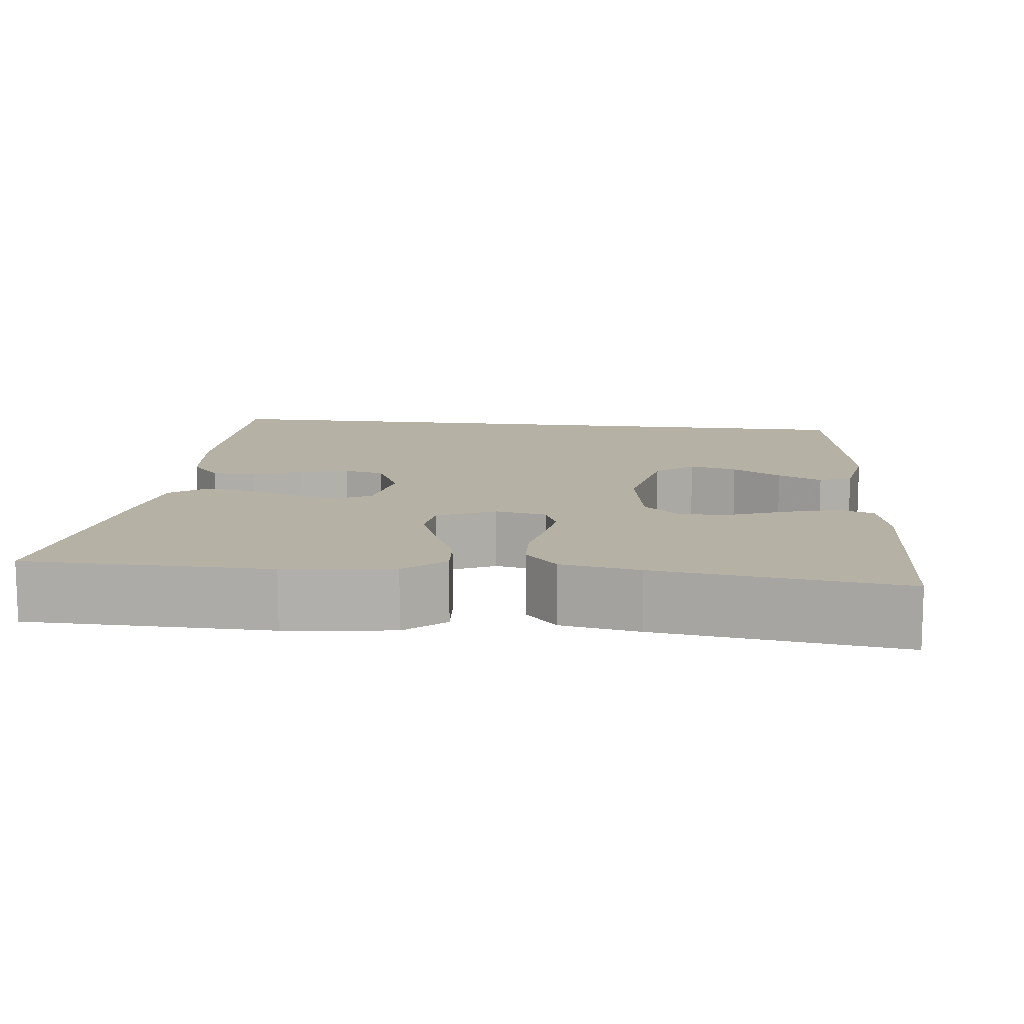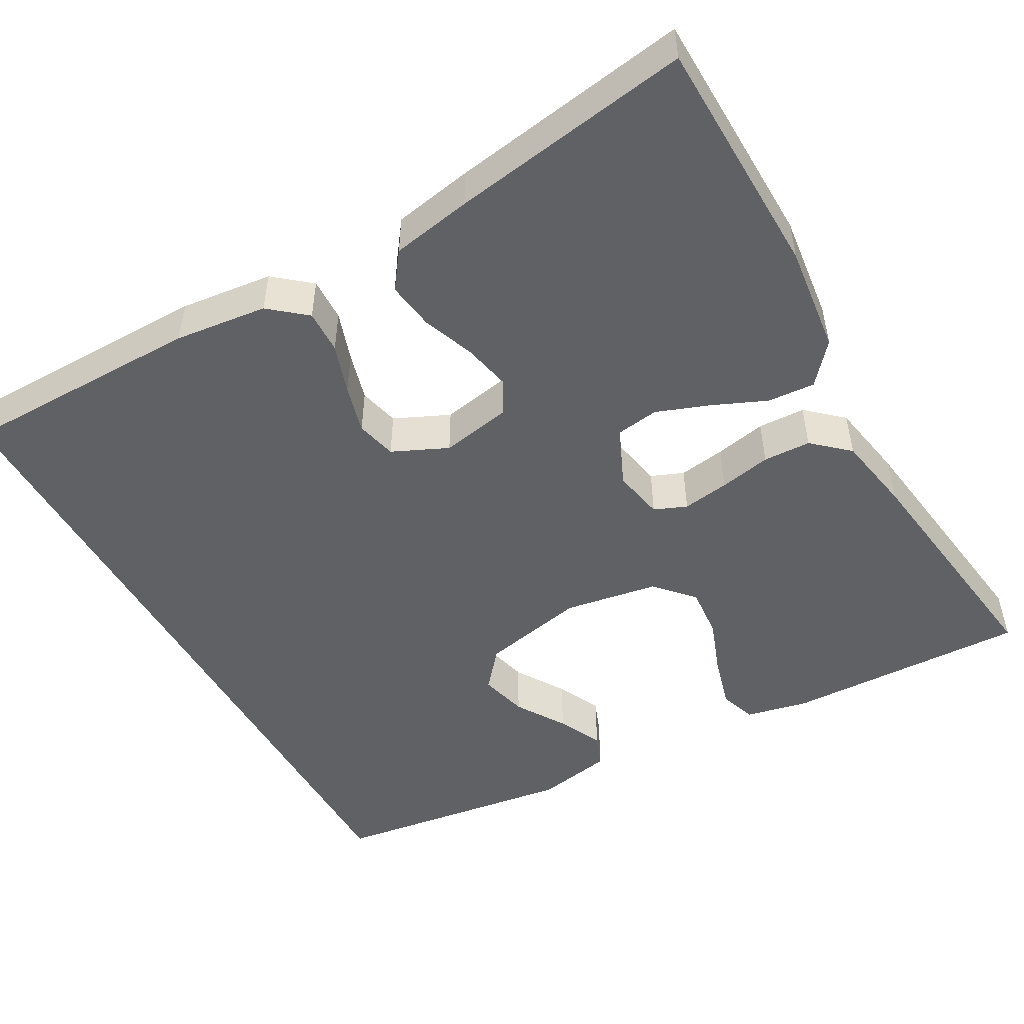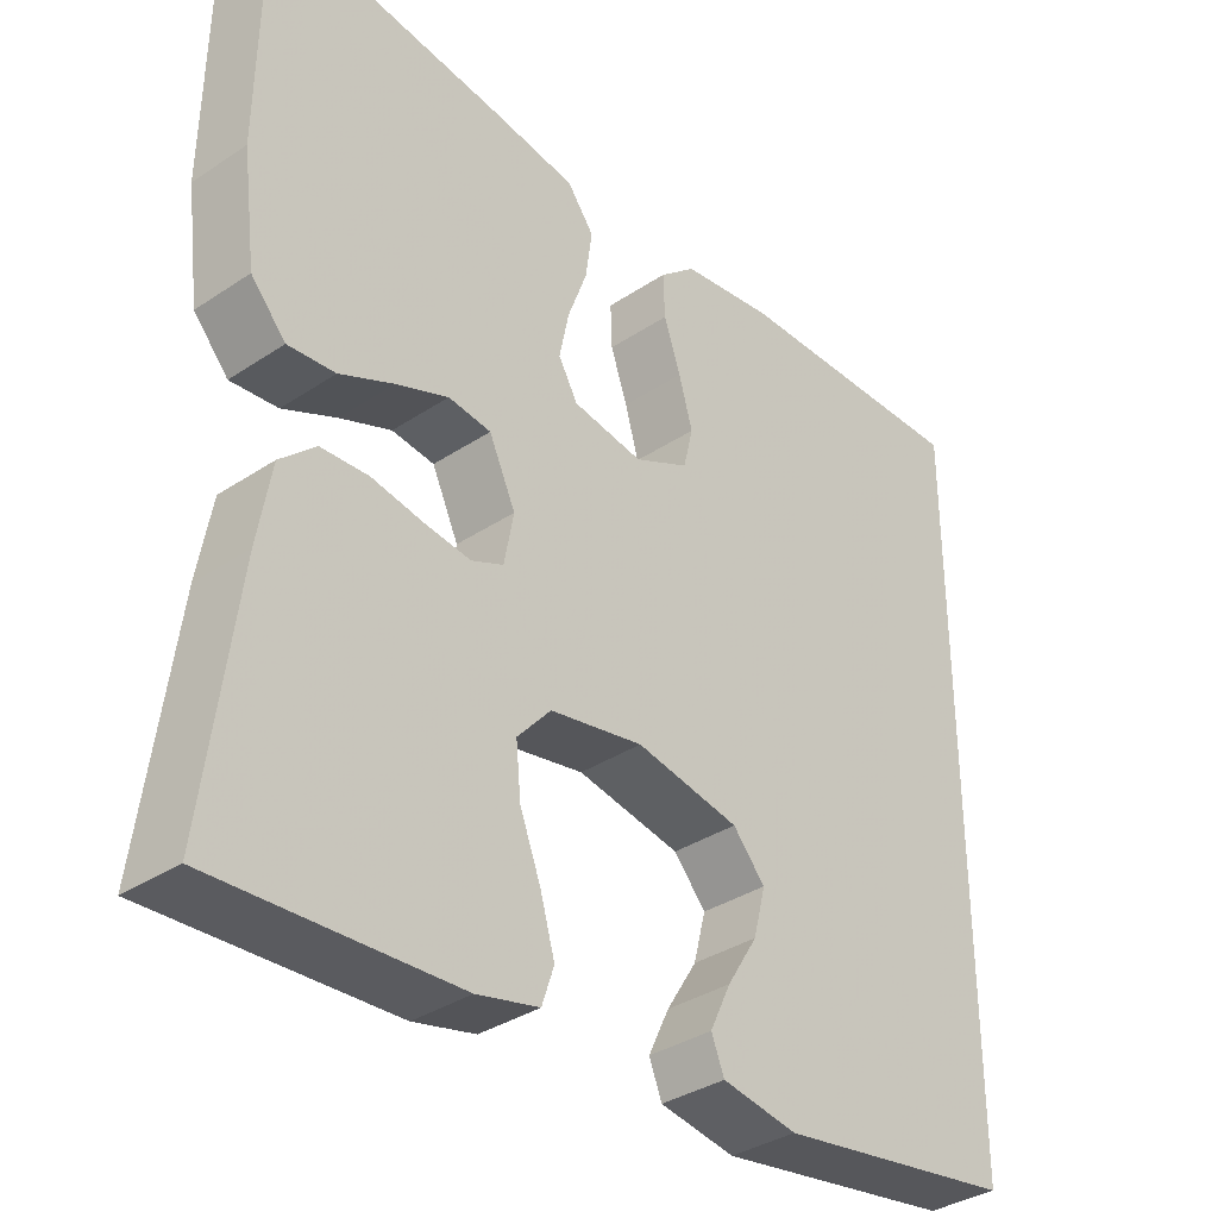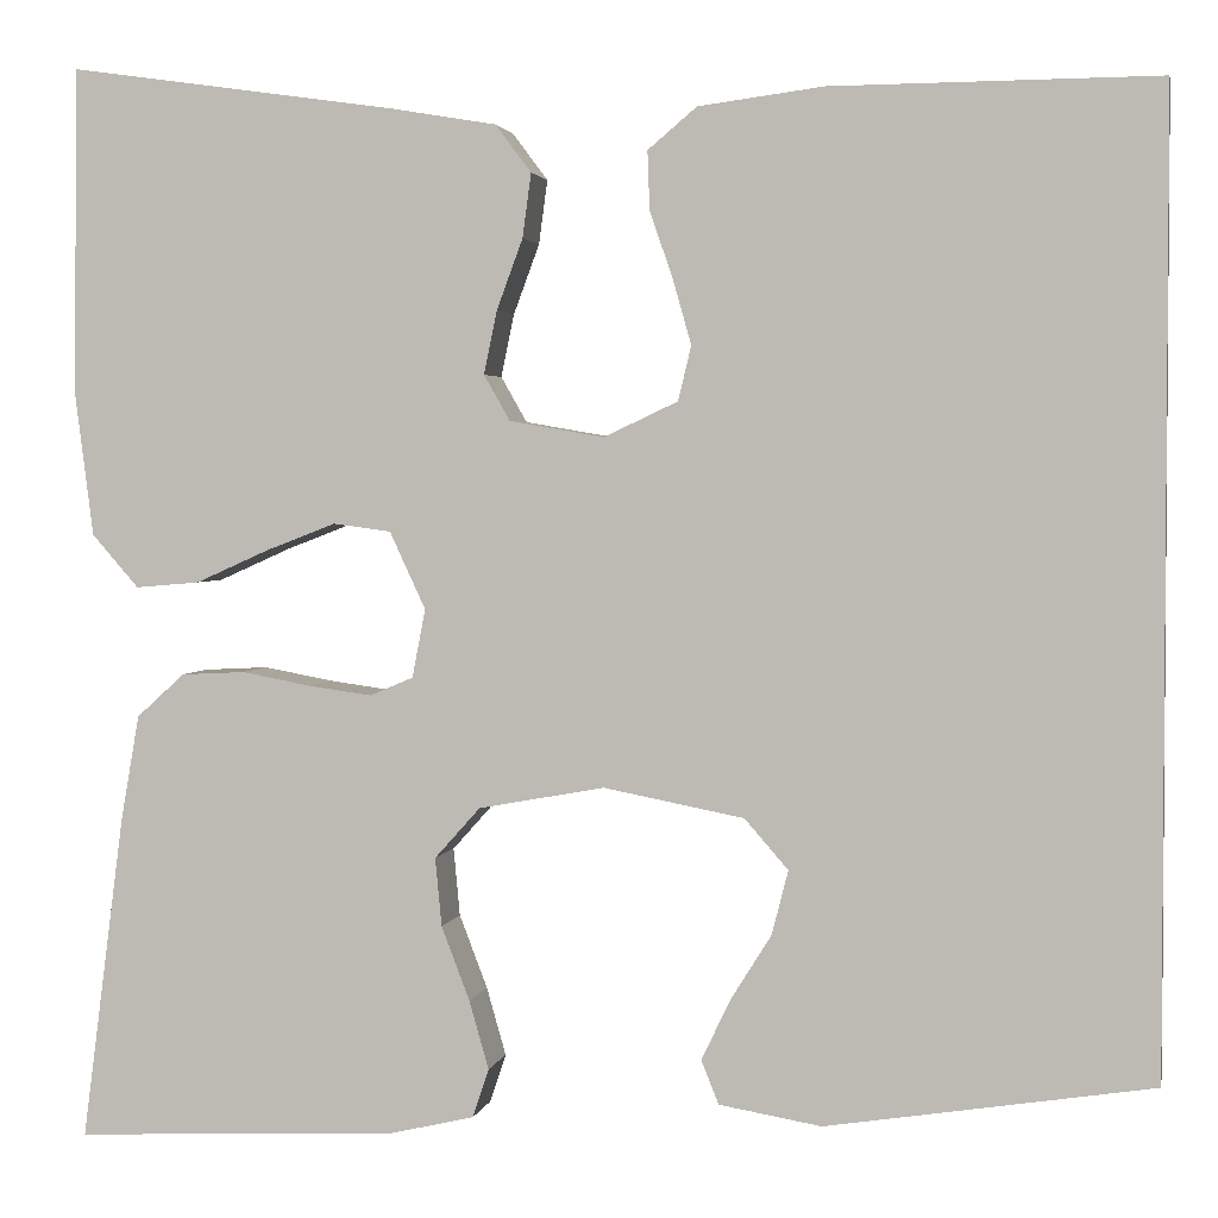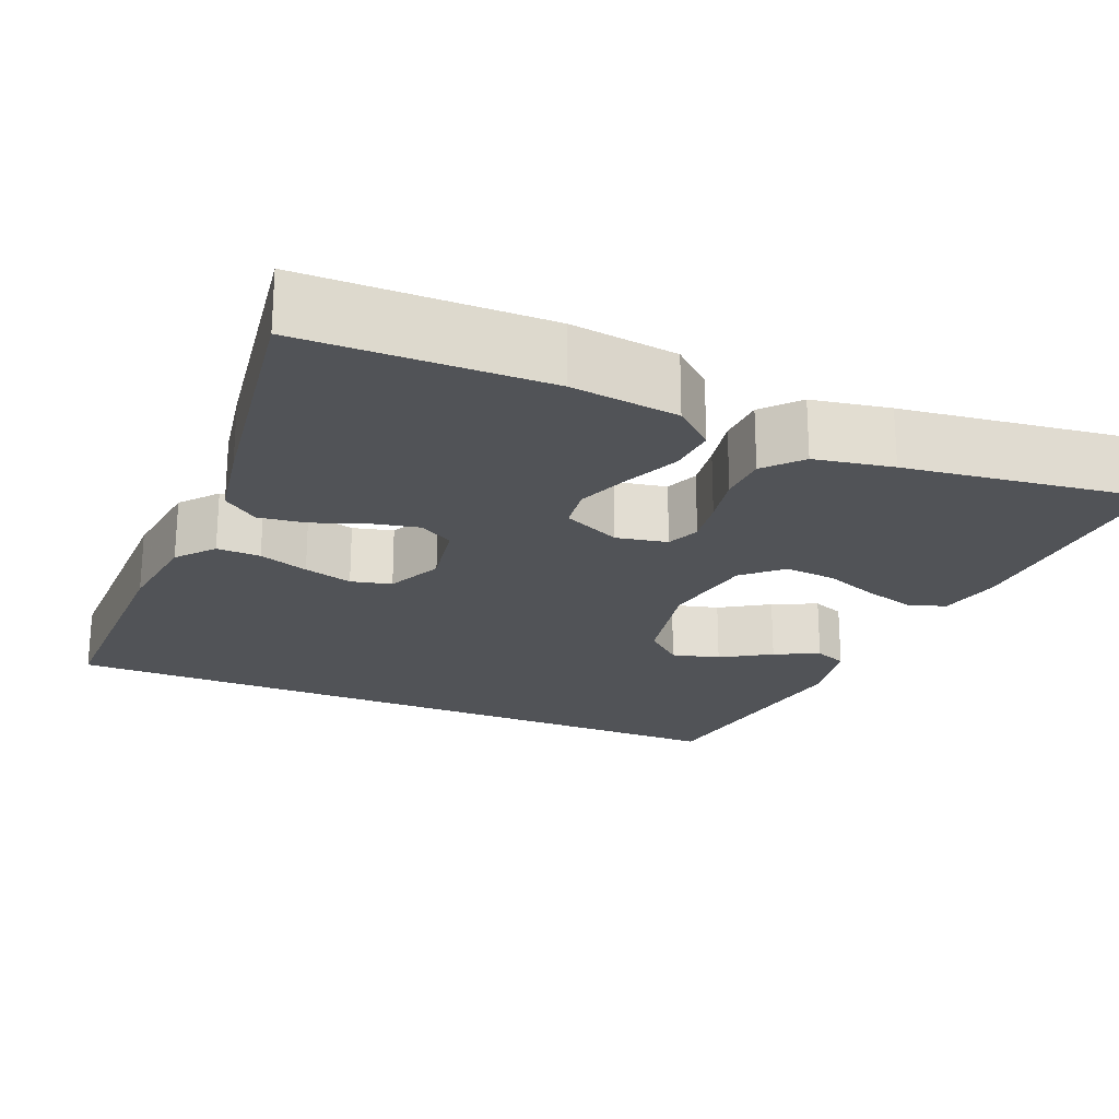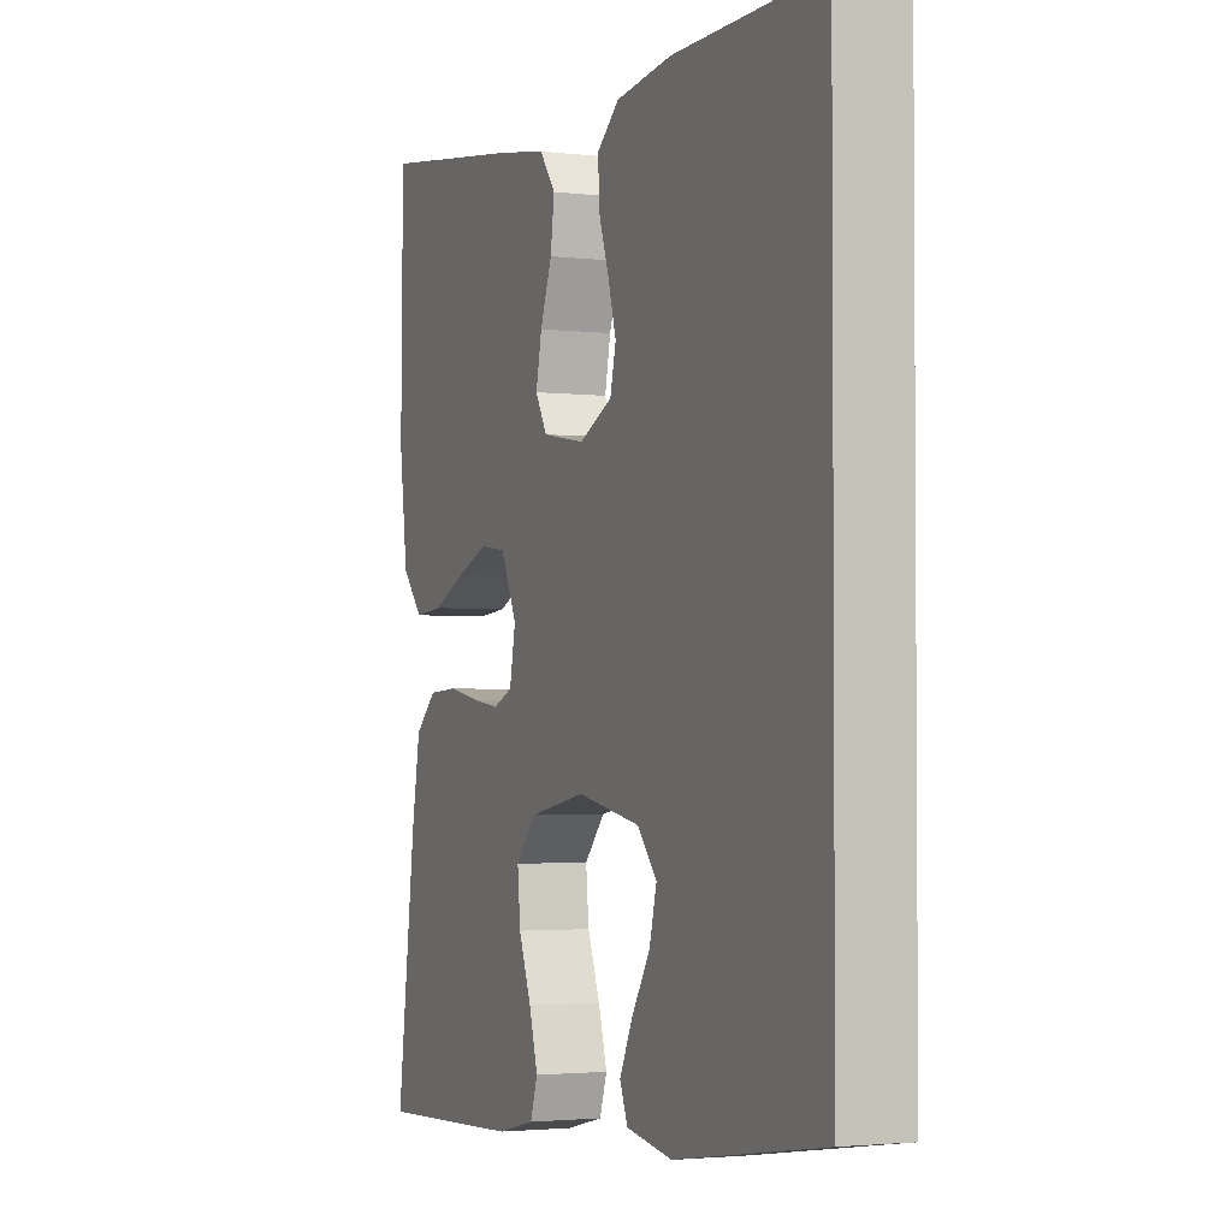
<metadata>
{"format":"obj","ext":"obj","renderer":"f3d","projection":"perspective","resolution":1024,"background":"white","views":[{"elev":11.8,"azim":96.8,"up":"+Y"},{"elev":-50.2,"azim":29.8,"up":"+Y"},{"elev":-35.1,"azim":131.5,"up":"+Z"},{"elev":2.6,"azim":-169.0,"up":"+Z"},{"elev":-22.1,"azim":67.5,"up":"+Y"},{"elev":-2.5,"azim":-112.9,"up":"+Z"}]}
</metadata>
<code>
v 0.5 0.07 0.5
v 0.504 0.07 0.2
v 0.487 0.07 0.067
v 0.444 0.07 0.018
v 0.385 0.07 0.023
v 0.318 0.07 0.053
v 0.253 0.07 0.078
v 0.2 0.07 0.071
v 0.167 0.07 0
v 0.179 0.07 -0.063
v 0.219 0.07 -0.08
v 0.277 0.07 -0.072
v 0.341 0.07 -0.06
v 0.4 0.07 -0.063
v 0.444 0.07 -0.103
v 0.461 0.07 -0.2
v 0.5 0.07 -0.5
v 0.2 0.07 -0.486
v 0.123 0.07 -0.468
v 0.108 0.07 -0.423
v 0.126 0.07 -0.36
v 0.152 0.07 -0.292
v 0.158 0.07 -0.229
v 0.116 0.07 -0.182
v 0 0.07 -0.161
v -0.129 0.07 -0.186
v -0.169 0.07 -0.232
v -0.154 0.07 -0.291
v -0.116 0.07 -0.352
v -0.09 0.07 -0.407
v -0.106 0.07 -0.447
v -0.2 0.07 -0.463
v -0.5 0.07 -0.416
v -0.5 0.07 0.469
v -0.2 0.07 0.467
v -0.085 0.07 0.452
v -0.04 0.07 0.414
v -0.042 0.07 0.36
v -0.063 0.07 0.299
v -0.08 0.07 0.239
v -0.068 0.07 0.189
v 0 0.07 0.157
v 0.087 0.07 0.172
v 0.111 0.07 0.214
v 0.099 0.07 0.272
v 0.075 0.07 0.337
v 0.067 0.07 0.396
v 0.1 0.07 0.44
v 0.2 0.07 0.457
v 0.5 0 0.5
v 0.504 0 0.2
v 0.487 0 0.067
v 0.444 0 0.018
v 0.385 0 0.023
v 0.318 0 0.053
v 0.253 0 0.078
v 0.2 0 0.071
v 0.167 0 0
v 0.179 0 -0.063
v 0.219 0 -0.08
v 0.277 0 -0.072
v 0.341 0 -0.06
v 0.4 0 -0.063
v 0.444 0 -0.103
v 0.461 0 -0.2
v 0.5 0 -0.5
v 0.2 0 -0.486
v 0.123 0 -0.468
v 0.108 0 -0.423
v 0.126 0 -0.36
v 0.152 0 -0.292
v 0.158 0 -0.229
v 0.116 0 -0.182
v 0 0 -0.161
v -0.129 0 -0.186
v -0.169 0 -0.232
v -0.154 0 -0.291
v -0.116 0 -0.352
v -0.09 0 -0.407
v -0.106 0 -0.447
v -0.2 0 -0.463
v -0.5 0 -0.416
v -0.5 0 0.469
v -0.2 0 0.467
v -0.085 0 0.452
v -0.04 0 0.414
v -0.042 0 0.36
v -0.063 0 0.299
v -0.08 0 0.239
v -0.068 0 0.189
v 0 0 0.157
v 0.087 0 0.172
v 0.111 0 0.214
v 0.099 0 0.272
v 0.075 0 0.337
v 0.067 0 0.396
v 0.1 0 0.44
v 0.2 0 0.457
f 45 46 47 48
f 44 45 48 49
f 36 37 38 39
f 36 39 40
f 35 36 40
f 34 35 40 41
f 28 29 30 31
f 28 31 32 33
f 19 20 21 22
f 17 18 19 22
f 17 22 23
f 16 17 23 24
f 12 13 14 15
f 11 12 15 16
f 10 11 16 24
f 3 4 5 6
f 3 6 7
f 2 3 7
f 44 49 1 2
f 43 44 2 7
f 42 43 7 8
f 33 34 41
f 33 41 42
f 27 28 33
f 26 27 33 42
f 25 26 42 8
f 9 10 24 25
f 8 9 25
f 97 96 95 94
f 98 97 94 93
f 88 87 86 85
f 89 88 85
f 89 85 84
f 90 89 84 83
f 80 79 78 77
f 82 81 80 77
f 71 70 69 68
f 71 68 67 66
f 72 71 66
f 73 72 66 65
f 64 63 62 61
f 65 64 61 60
f 73 65 60 59
f 55 54 53 52
f 56 55 52
f 56 52 51
f 51 50 98 93
f 56 51 93 92
f 57 56 92 91
f 90 83 82
f 91 90 82
f 82 77 76
f 91 82 76 75
f 57 91 75 74
f 74 73 59 58
f 74 58 57
f 1 50 51 2
f 2 51 52 3
f 3 52 53 4
f 4 53 54 5
f 5 54 55 6
f 6 55 56 7
f 7 56 57 8
f 8 57 58 9
f 9 58 59 10
f 10 59 60 11
f 11 60 61 12
f 12 61 62 13
f 13 62 63 14
f 14 63 64 15
f 15 64 65 16
f 16 65 66 17
f 17 66 67 18
f 18 67 68 19
f 19 68 69 20
f 20 69 70 21
f 21 70 71 22
f 22 71 72 23
f 23 72 73 24
f 24 73 74 25
f 25 74 75 26
f 26 75 76 27
f 27 76 77 28
f 28 77 78 29
f 29 78 79 30
f 30 79 80 31
f 31 80 81 32
f 32 81 82 33
f 33 82 83 34
f 34 83 84 35
f 35 84 85 36
f 36 85 86 37
f 37 86 87 38
f 38 87 88 39
f 39 88 89 40
f 40 89 90 41
f 41 90 91 42
f 42 91 92 43
f 43 92 93 44
f 44 93 94 45
f 45 94 95 46
f 46 95 96 47
f 47 96 97 48
f 48 97 98 49
f 49 98 50 1

</code>
